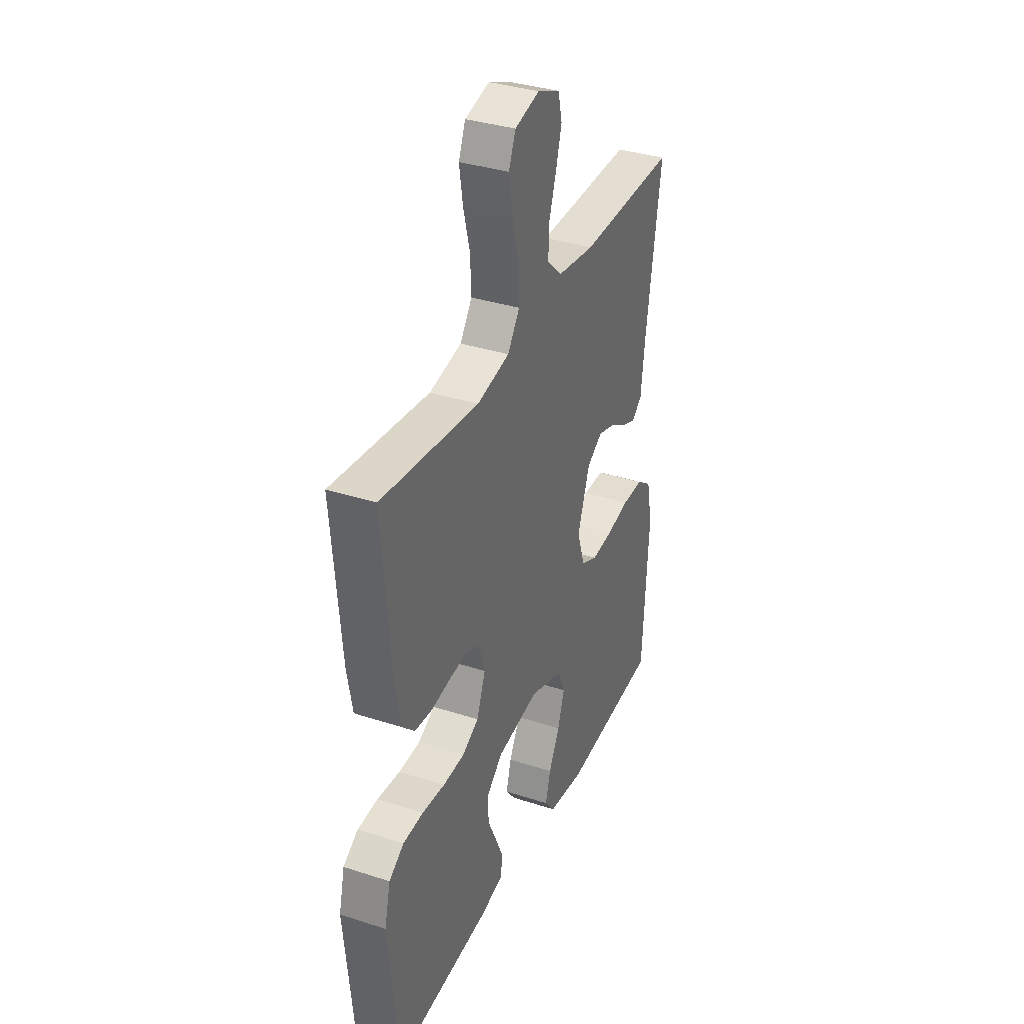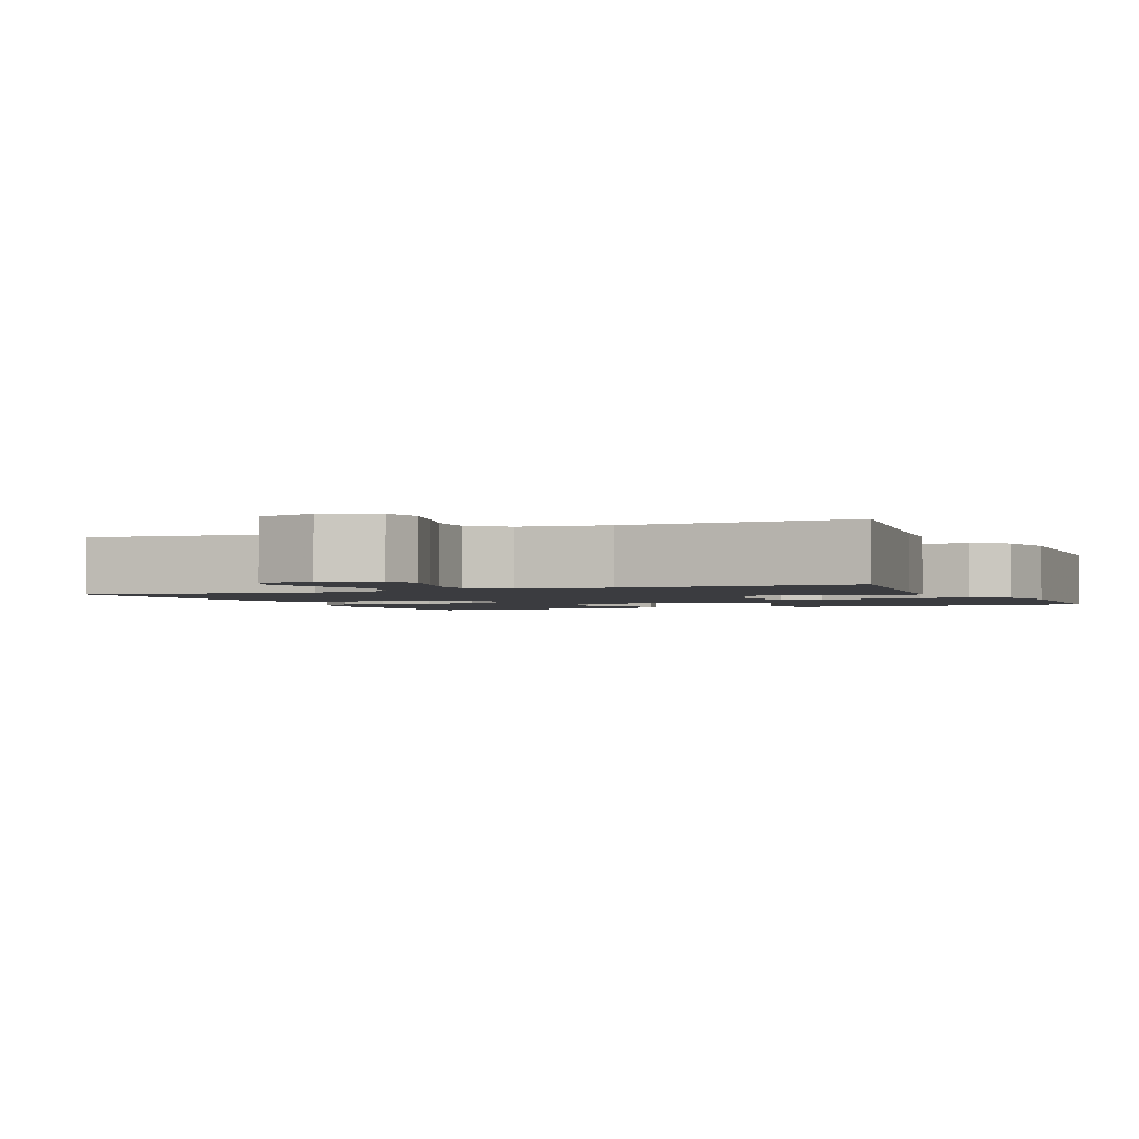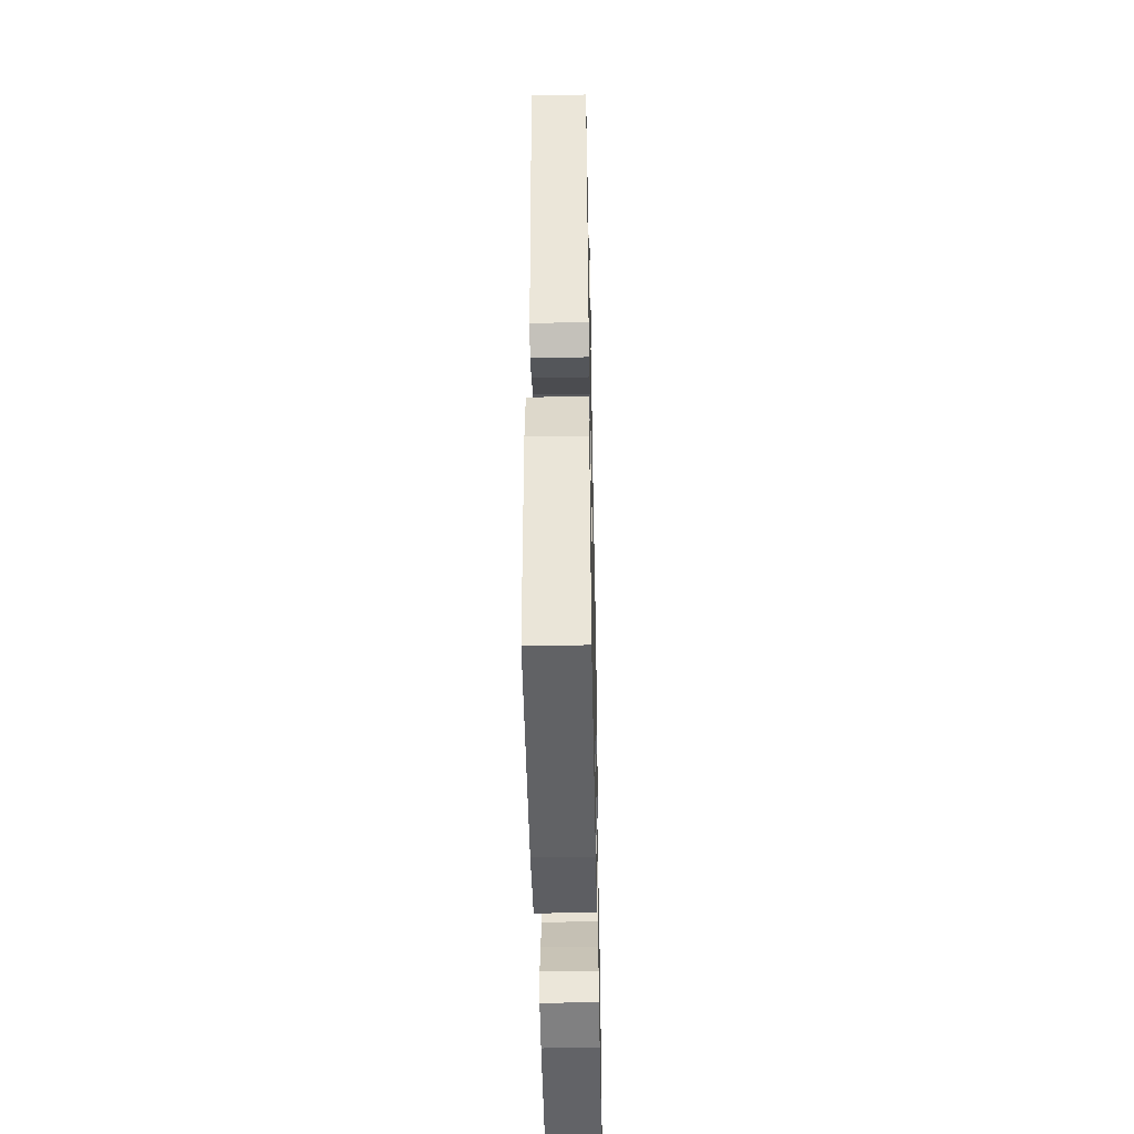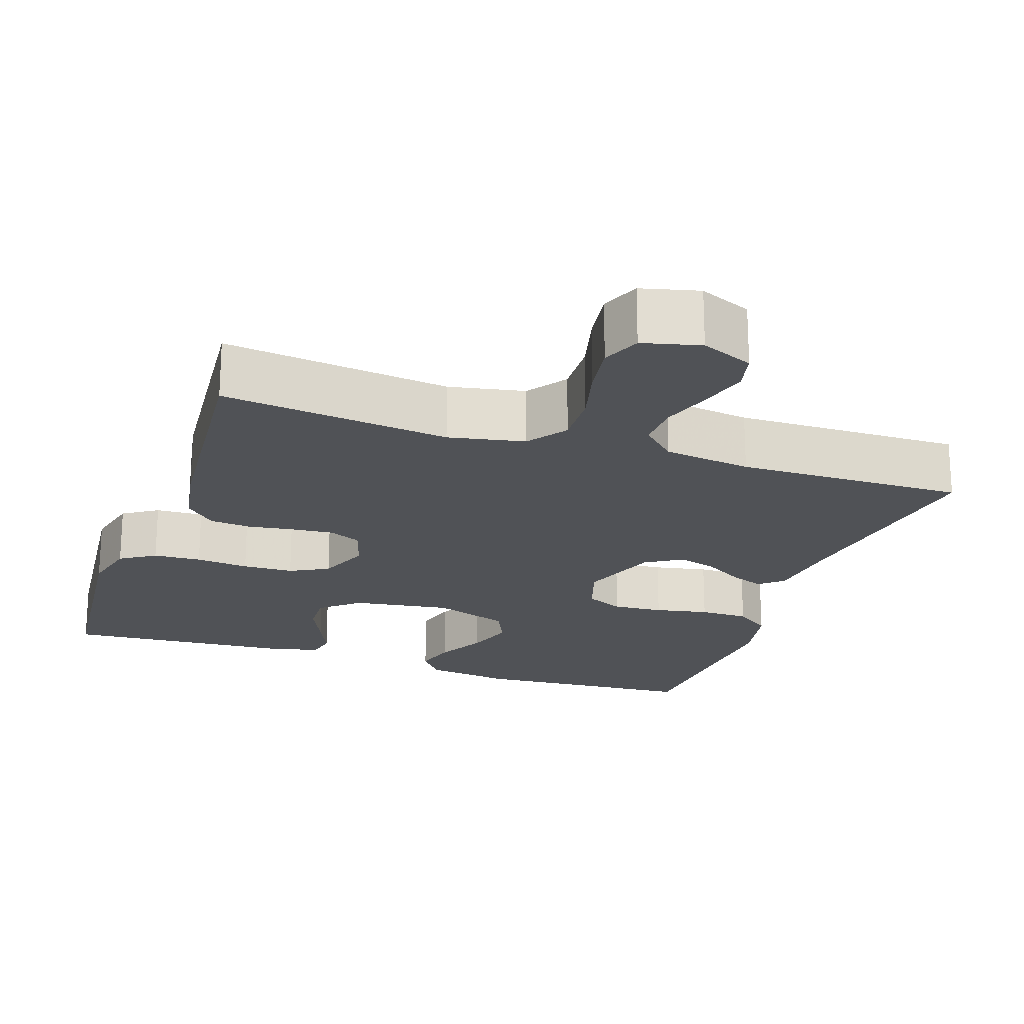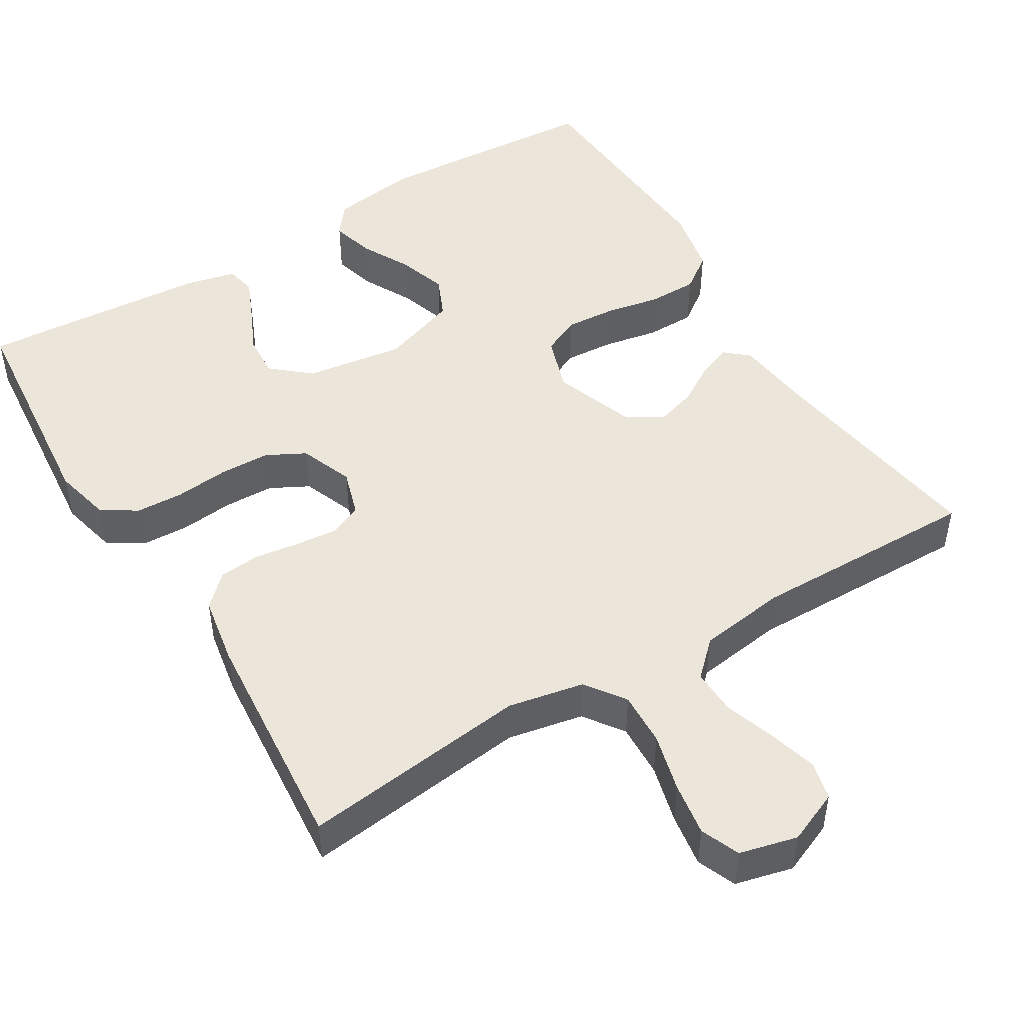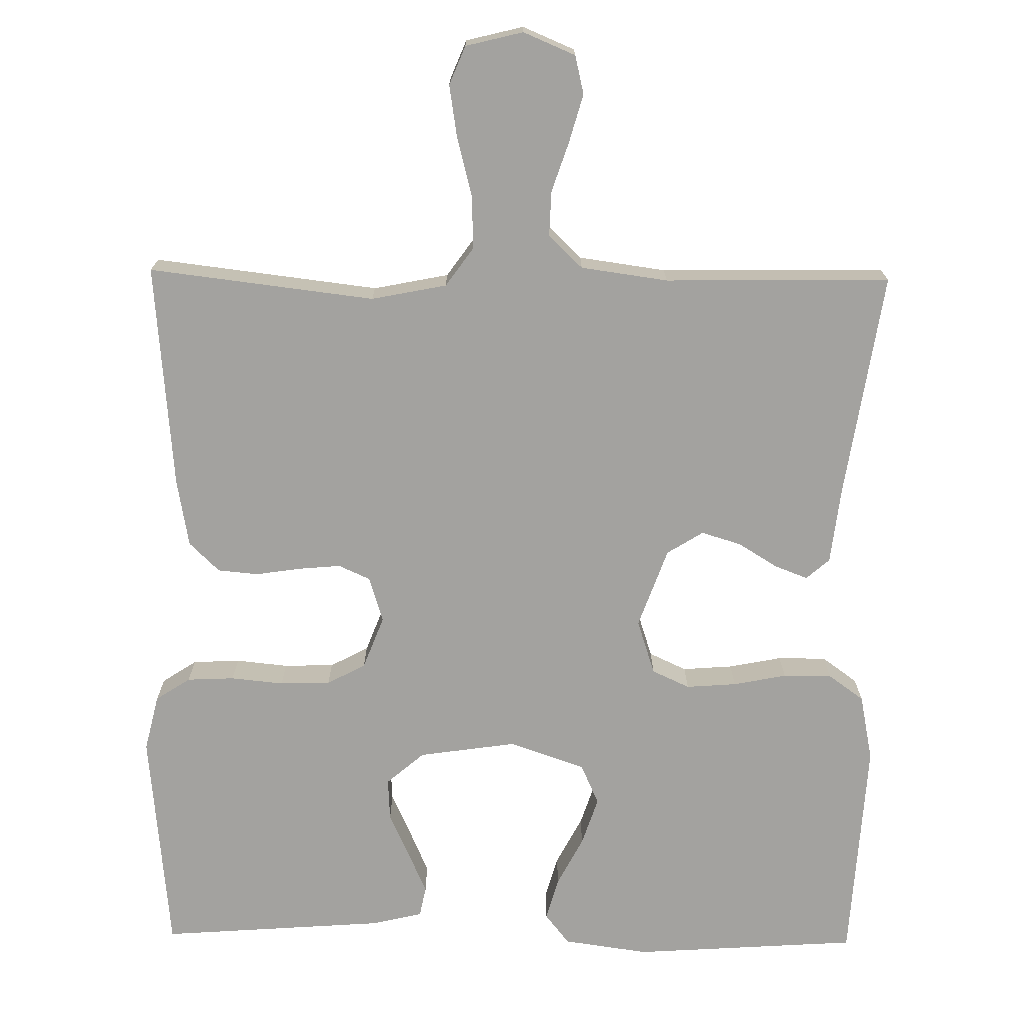
<metadata>
{"format":"obj","ext":"obj","renderer":"f3d","projection":"perspective","resolution":1024,"background":"white","views":[{"elev":35.5,"azim":-66.8,"up":"+Z"},{"elev":-2.1,"azim":23.7,"up":"+Y"},{"elev":-46.8,"azim":91.2,"up":"+Z"},{"elev":-20.8,"azim":-18.9,"up":"+Y"},{"elev":48.4,"azim":-31.4,"up":"+Y"},{"elev":-72.6,"azim":-0.8,"up":"+Y"}]}
</metadata>
<code>
v -0.5 0.07 -0.5
v -0.529 0.07 -0.2
v -0.511 0.07 -0.125
v -0.465 0.07 -0.095
v -0.402 0.07 -0.092
v -0.332 0.07 -0.099
v -0.265 0.07 -0.097
v -0.214 0.07 -0.07
v -0.187 0.07 0
v -0.206 0.07 0.061
v -0.248 0.07 0.08
v -0.303 0.07 0.075
v -0.364 0.07 0.066
v -0.418 0.07 0.071
v -0.458 0.07 0.11
v -0.474 0.07 0.2
v -0.5 0.07 0.5
v -0.2 0.07 0.464
v -0.1 0.07 0.484
v -0.063 0.07 0.536
v -0.066 0.07 0.607
v -0.086 0.07 0.684
v -0.097 0.07 0.754
v -0.076 0.07 0.805
v 0 0.07 0.824
v 0.069 0.07 0.795
v 0.081 0.07 0.744
v 0.063 0.07 0.68
v 0.041 0.07 0.614
v 0.039 0.07 0.554
v 0.084 0.07 0.511
v 0.2 0.07 0.495
v 0.5 0.07 0.5
v 0.454 0.07 0.2
v 0.442 0.07 0.098
v 0.411 0.07 0.071
v 0.367 0.07 0.088
v 0.315 0.07 0.12
v 0.262 0.07 0.136
v 0.214 0.07 0.106
v 0.176 0.07 0
v 0.2 0.07 -0.073
v 0.25 0.07 -0.096
v 0.317 0.07 -0.091
v 0.388 0.07 -0.077
v 0.453 0.07 -0.077
v 0.5 0.07 -0.111
v 0.518 0.07 -0.2
v 0.5 0.07 -0.5
v 0.2 0.07 -0.52
v 0.086 0.07 -0.504
v 0.054 0.07 -0.463
v 0.07 0.07 -0.406
v 0.104 0.07 -0.341
v 0.125 0.07 -0.277
v 0.101 0.07 -0.223
v 0 0.07 -0.188
v -0.13 0.07 -0.207
v -0.18 0.07 -0.25
v -0.177 0.07 -0.306
v -0.149 0.07 -0.367
v -0.125 0.07 -0.422
v -0.133 0.07 -0.462
v -0.2 0.07 -0.478
v -0.5 0 -0.5
v -0.529 0 -0.2
v -0.511 0 -0.125
v -0.465 0 -0.095
v -0.402 0 -0.092
v -0.332 0 -0.099
v -0.265 0 -0.097
v -0.214 0 -0.07
v -0.187 0 0
v -0.206 0 0.061
v -0.248 0 0.08
v -0.303 0 0.075
v -0.364 0 0.066
v -0.418 0 0.071
v -0.458 0 0.11
v -0.474 0 0.2
v -0.5 0 0.5
v -0.2 0 0.464
v -0.1 0 0.484
v -0.063 0 0.536
v -0.066 0 0.607
v -0.086 0 0.684
v -0.097 0 0.754
v -0.076 0 0.805
v 0 0 0.824
v 0.069 0 0.795
v 0.081 0 0.744
v 0.063 0 0.68
v 0.041 0 0.614
v 0.039 0 0.554
v 0.084 0 0.511
v 0.2 0 0.495
v 0.5 0 0.5
v 0.454 0 0.2
v 0.442 0 0.098
v 0.411 0 0.071
v 0.367 0 0.088
v 0.315 0 0.12
v 0.262 0 0.136
v 0.214 0 0.106
v 0.176 0 0
v 0.2 0 -0.073
v 0.25 0 -0.096
v 0.317 0 -0.091
v 0.388 0 -0.077
v 0.453 0 -0.077
v 0.5 0 -0.111
v 0.518 0 -0.2
v 0.5 0 -0.5
v 0.2 0 -0.52
v 0.086 0 -0.504
v 0.054 0 -0.463
v 0.07 0 -0.406
v 0.104 0 -0.341
v 0.125 0 -0.277
v 0.101 0 -0.223
v 0 0 -0.188
v -0.13 0 -0.207
v -0.18 0 -0.25
v -0.177 0 -0.306
v -0.149 0 -0.367
v -0.125 0 -0.422
v -0.133 0 -0.462
v -0.2 0 -0.478
f 60 61 62 63
f 60 63 64 1
f 51 52 53 54
f 51 54 55
f 50 51 55
f 49 50 55
f 48 49 55 56
f 44 45 46 47
f 43 44 47 48
f 35 36 37 38
f 34 35 38 39
f 32 33 34 39
f 31 32 39 40
f 26 27 28 29
f 24 25 26 29
f 24 29 30
f 21 22 23 24
f 21 24 30
f 20 21 30 31
f 15 16 17 18
f 15 18 19
f 12 13 14 15
f 11 12 15 19
f 10 11 19 20
f 3 4 5 6
f 3 6 7
f 2 3 7
f 59 60 1 2
f 58 59 2 7
f 57 58 7 8
f 43 48 56 57
f 42 43 57 8
f 41 42 8 9
f 20 31 40 41
f 9 10 20 41
f 127 126 125 124
f 65 128 127 124
f 118 117 116 115
f 119 118 115
f 119 115 114
f 119 114 113
f 120 119 113 112
f 111 110 109 108
f 112 111 108 107
f 102 101 100 99
f 103 102 99 98
f 103 98 97 96
f 104 103 96 95
f 93 92 91 90
f 93 90 89 88
f 94 93 88
f 88 87 86 85
f 94 88 85
f 95 94 85 84
f 82 81 80 79
f 83 82 79
f 79 78 77 76
f 83 79 76 75
f 84 83 75 74
f 70 69 68 67
f 71 70 67
f 71 67 66
f 66 65 124 123
f 71 66 123 122
f 72 71 122 121
f 121 120 112 107
f 72 121 107 106
f 73 72 106 105
f 105 104 95 84
f 105 84 74 73
f 1 65 66 2
f 2 66 67 3
f 3 67 68 4
f 4 68 69 5
f 5 69 70 6
f 6 70 71 7
f 7 71 72 8
f 8 72 73 9
f 9 73 74 10
f 10 74 75 11
f 11 75 76 12
f 12 76 77 13
f 13 77 78 14
f 14 78 79 15
f 15 79 80 16
f 16 80 81 17
f 17 81 82 18
f 18 82 83 19
f 19 83 84 20
f 20 84 85 21
f 21 85 86 22
f 22 86 87 23
f 23 87 88 24
f 24 88 89 25
f 25 89 90 26
f 26 90 91 27
f 27 91 92 28
f 28 92 93 29
f 29 93 94 30
f 30 94 95 31
f 31 95 96 32
f 32 96 97 33
f 33 97 98 34
f 34 98 99 35
f 35 99 100 36
f 36 100 101 37
f 37 101 102 38
f 38 102 103 39
f 39 103 104 40
f 40 104 105 41
f 41 105 106 42
f 42 106 107 43
f 43 107 108 44
f 44 108 109 45
f 45 109 110 46
f 46 110 111 47
f 47 111 112 48
f 48 112 113 49
f 49 113 114 50
f 50 114 115 51
f 51 115 116 52
f 52 116 117 53
f 53 117 118 54
f 54 118 119 55
f 55 119 120 56
f 56 120 121 57
f 57 121 122 58
f 58 122 123 59
f 59 123 124 60
f 60 124 125 61
f 61 125 126 62
f 62 126 127 63
f 63 127 128 64
f 64 128 65 1

</code>
